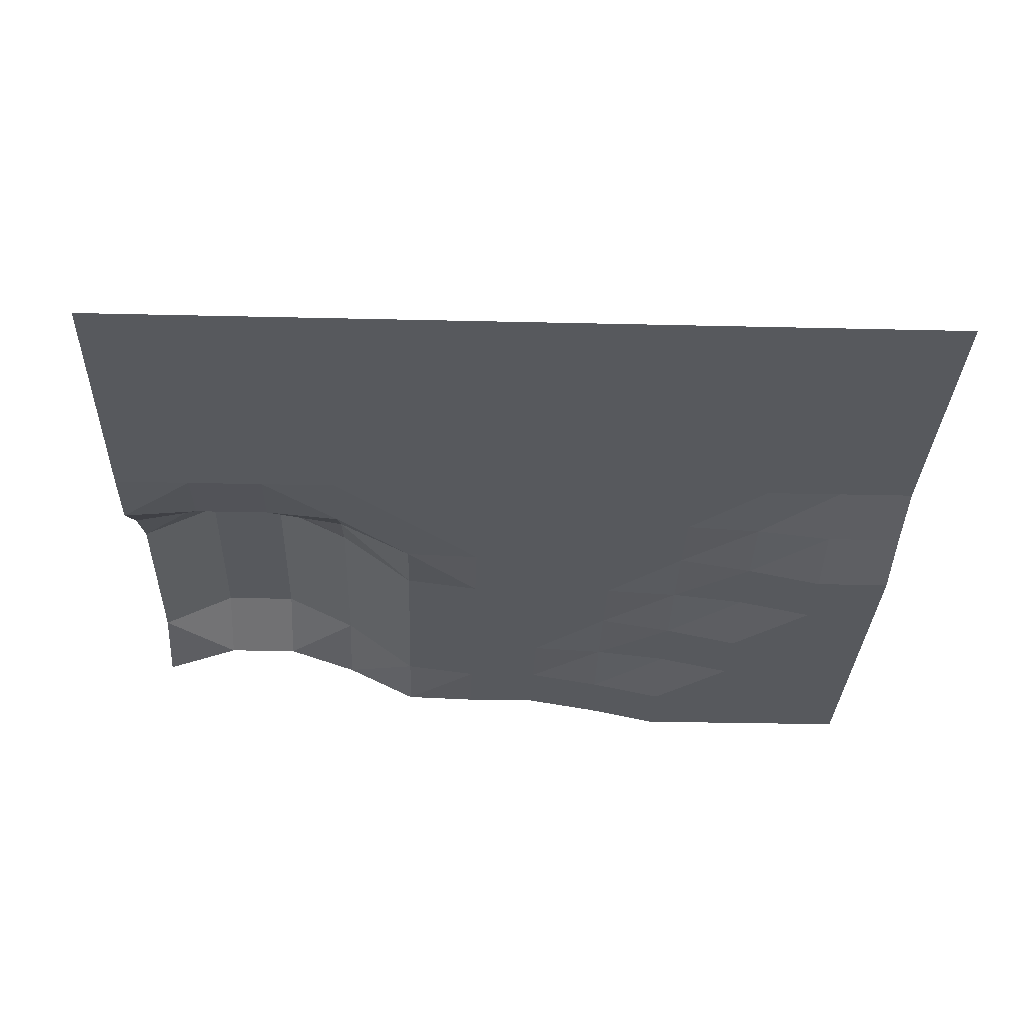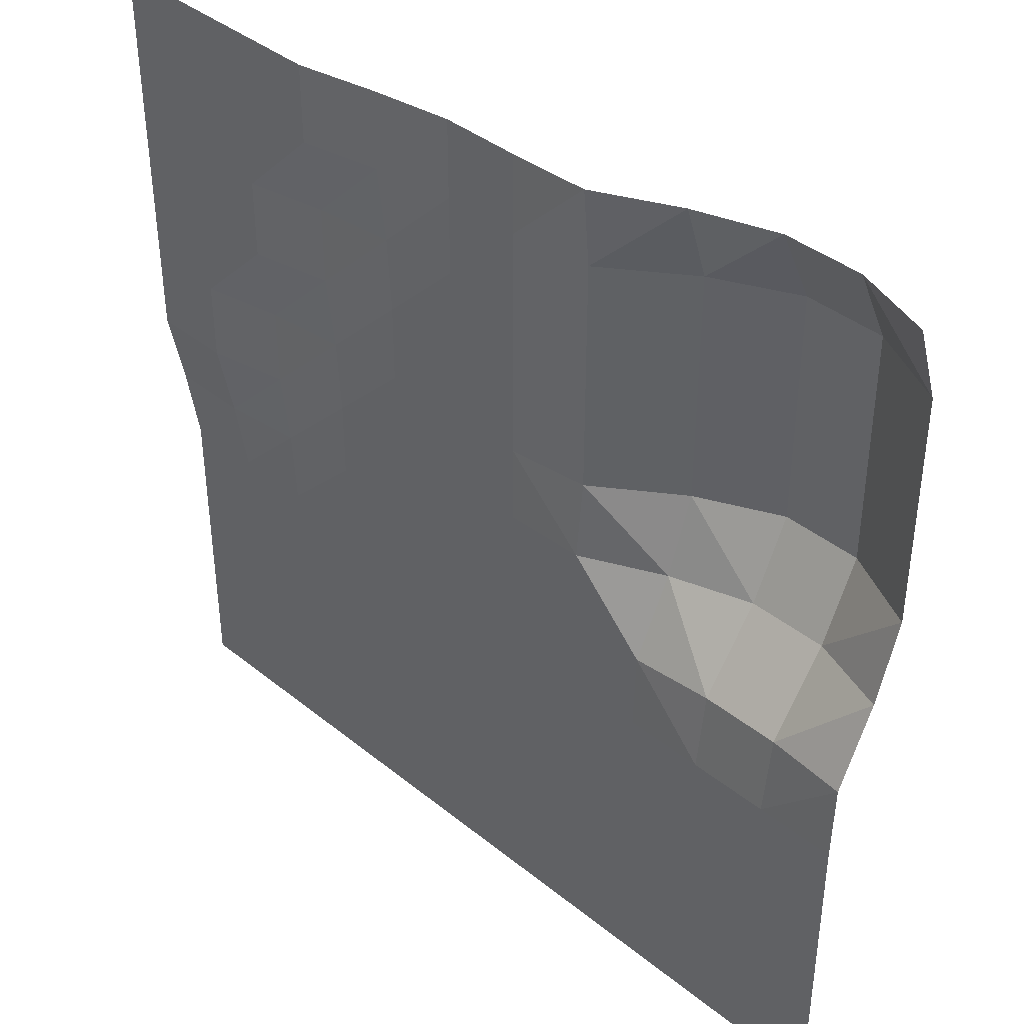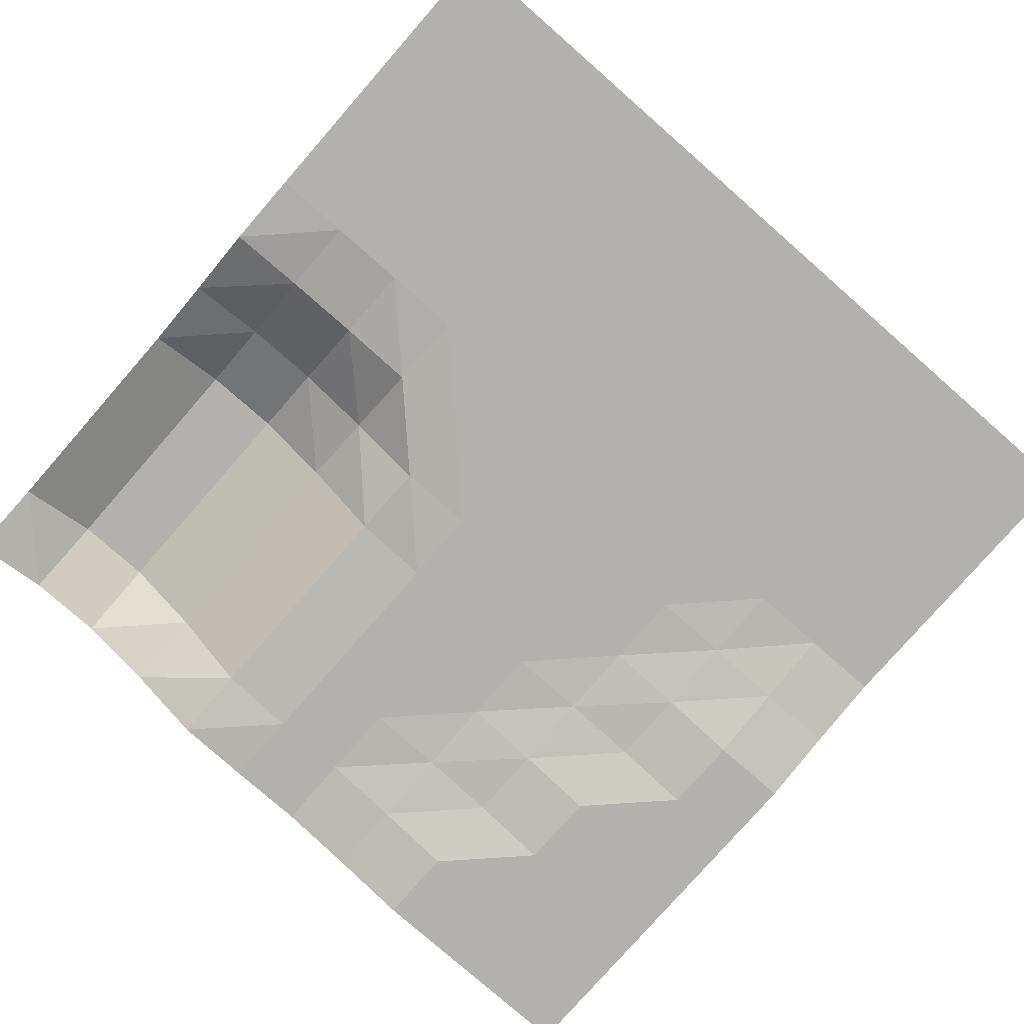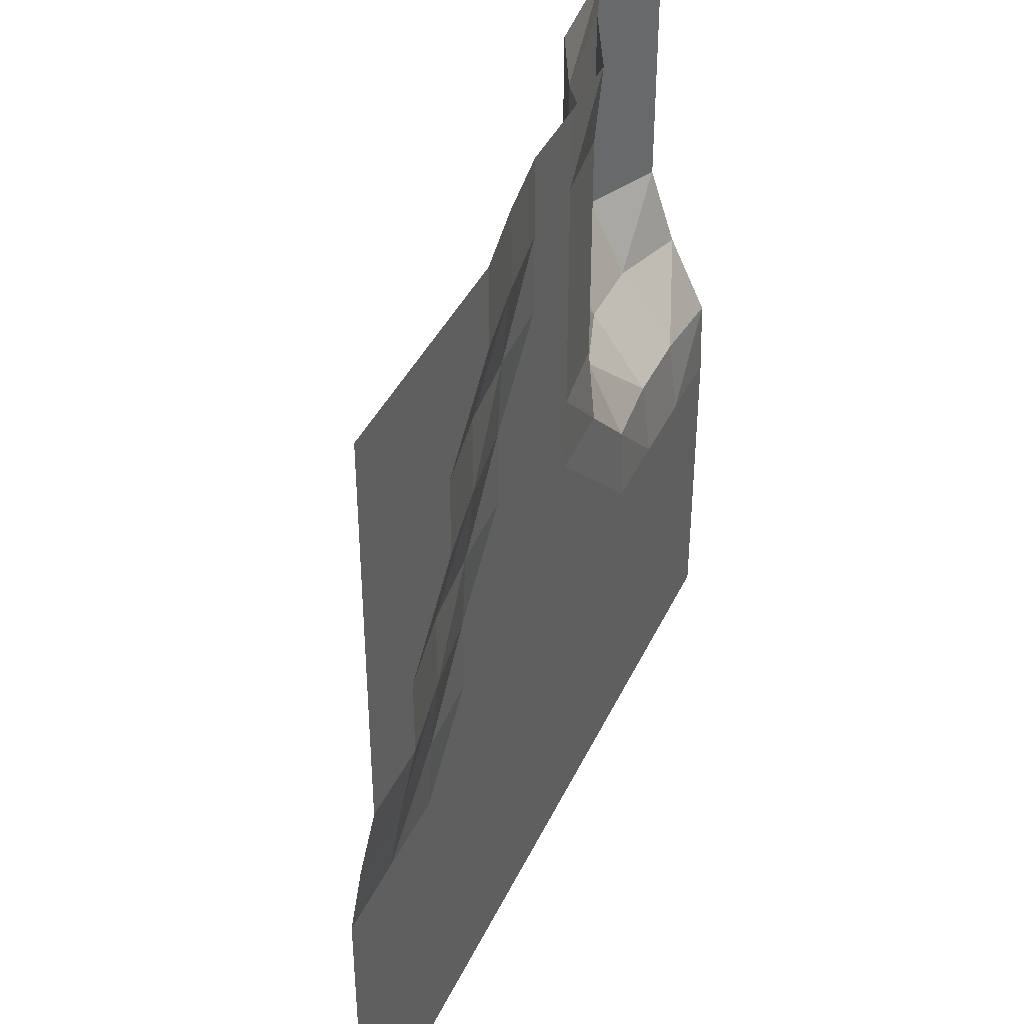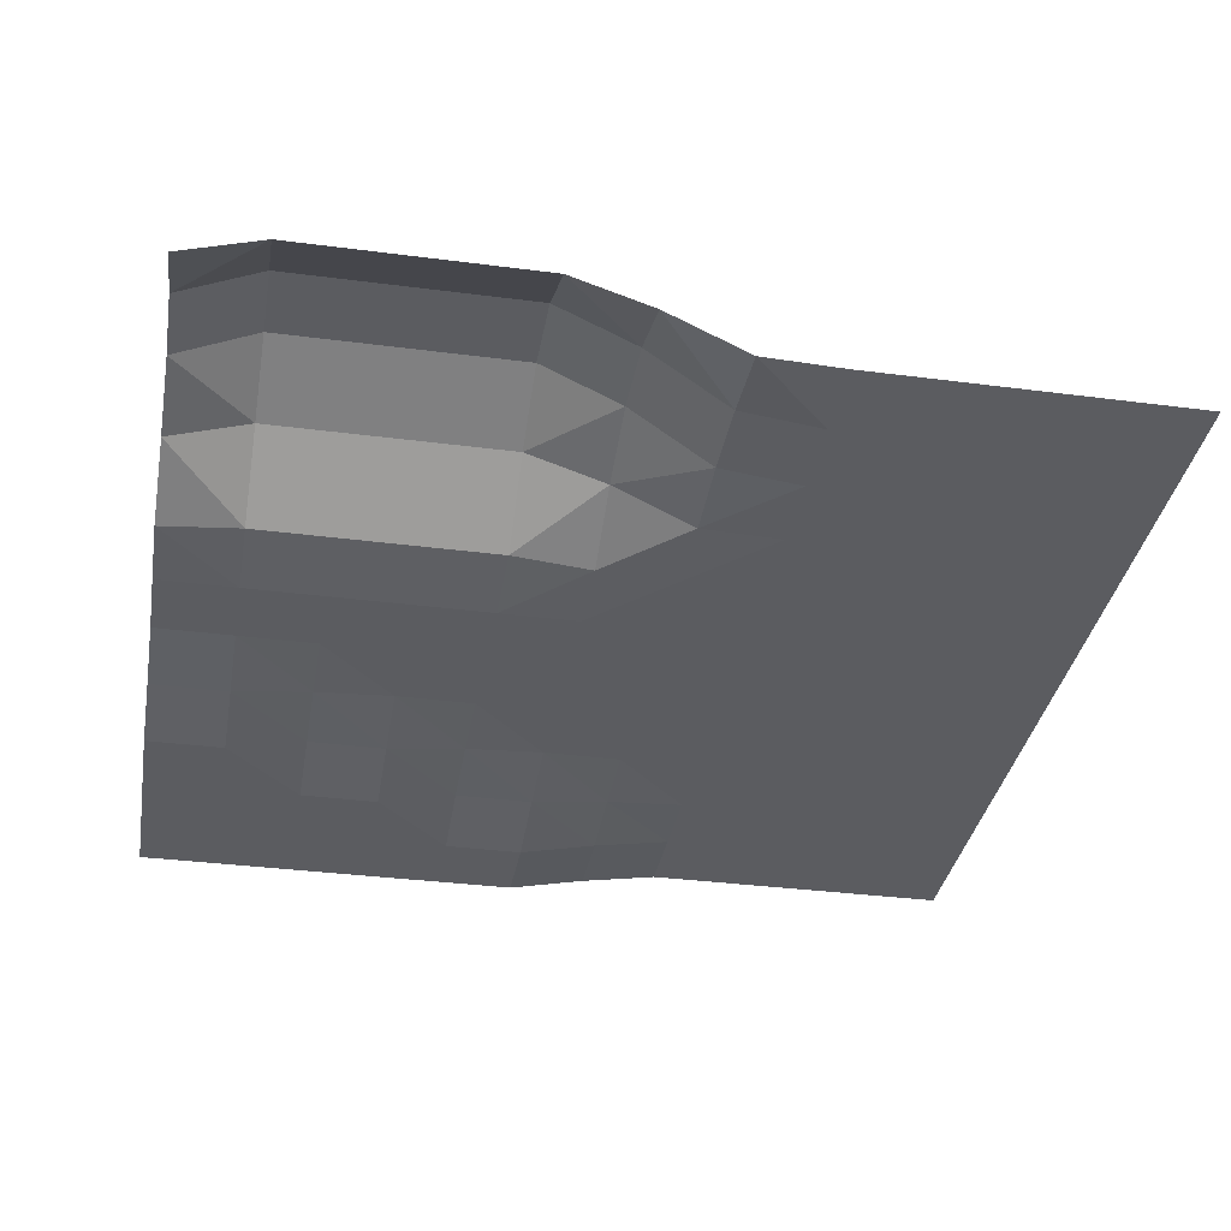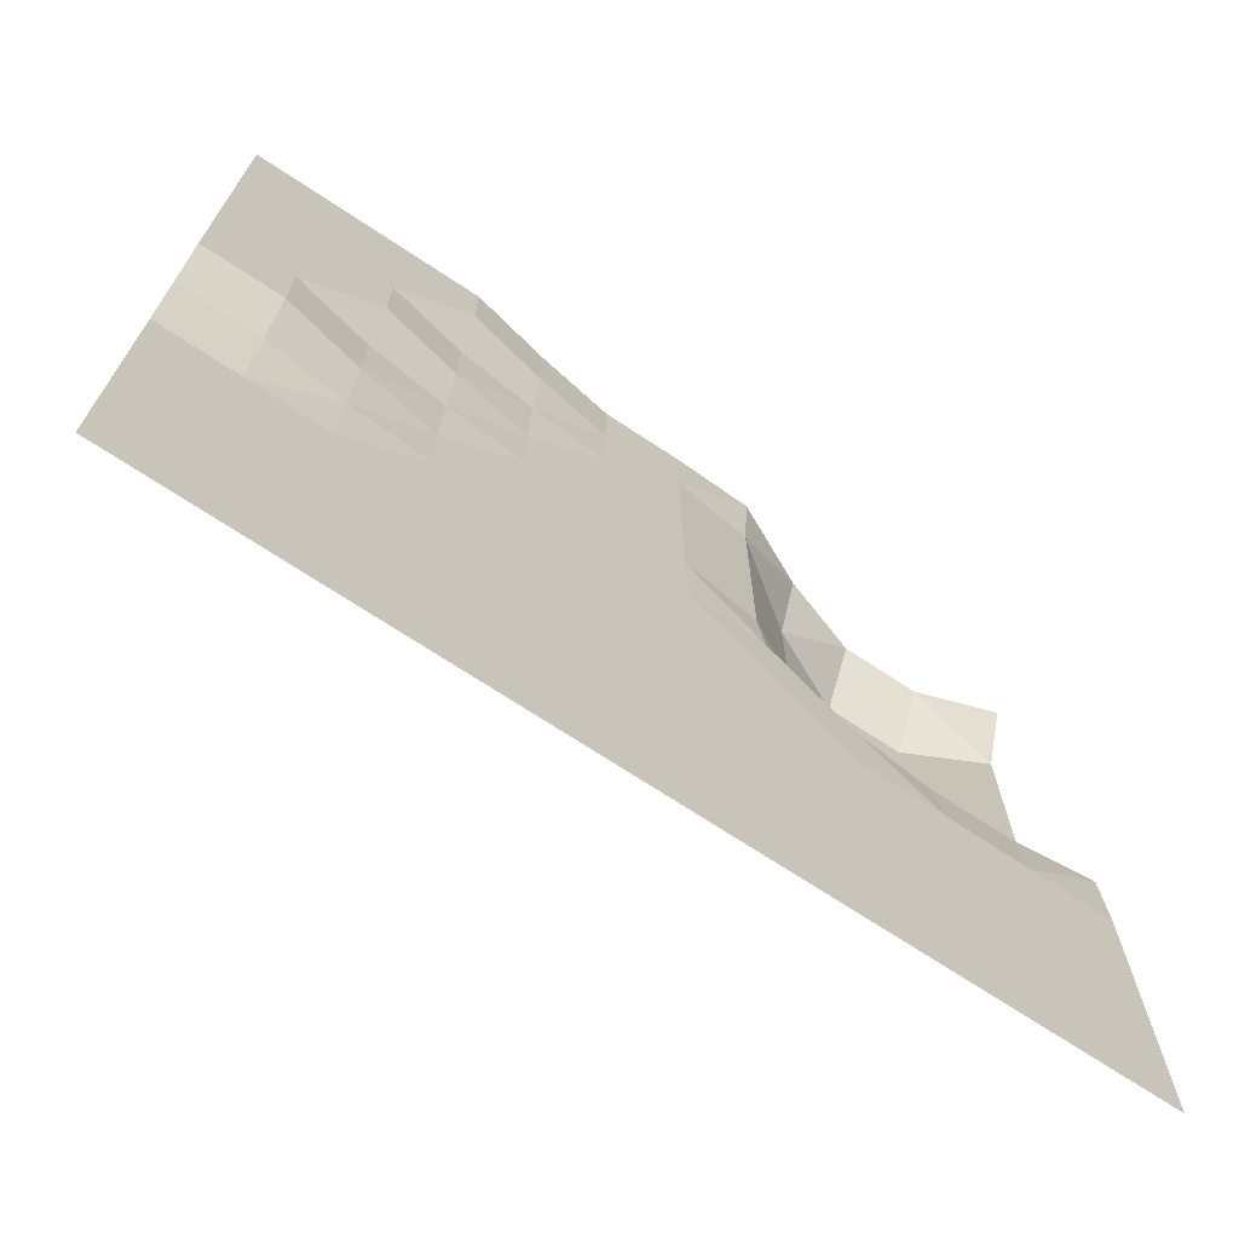
<metadata>
{"format":"obj","ext":"obj","renderer":"f3d","projection":"perspective","resolution":1024,"background":"white","views":[{"elev":-29.7,"azim":178.0,"up":"+Y"},{"elev":40.0,"azim":44.8,"up":"+Z"},{"elev":-79.2,"azim":138.8,"up":"+Y"},{"elev":41.0,"azim":-66.4,"up":"+Z"},{"elev":-34.6,"azim":80.1,"up":"+Y"},{"elev":-71.3,"azim":-33.4,"up":"+Z"}]}
</metadata>
<code>
o ground_placeholder
v -40 -2.582 40
v 40 3.746 40
v -40 0 -40
v 40 0 -40
v -40 0 -32.73
v -40 0 -25.45
v -40 0 -18.18
v -40 0 -10.91
v -40 -1.134 -3.636
v -40 -2.582 3.636
v -40 -2.582 10.91
v -40 -2.582 18.18
v -40 -2.582 25.45
v -40 -2.582 32.73
v -32.73 -2.582 40
v -25.45 -2.582 40
v -18.18 -2.582 40
v -10.91 -1.134 40
v -3.636 0 40
v 3.636 0 40
v 10.91 0.228 40
v 18.18 3.746 40
v 25.45 6.152 40
v 32.73 6.152 40
v 40 6.152 32.73
v 40 6.152 25.45
v 40 6.152 18.18
v 40 6.152 10.91
v 40 3.746 3.636
v 40 0.228 -3.636
v 40 0 -10.91
v 40 0 -18.18
v 40 0 -25.45
v 40 0 -32.73
v 32.73 0 -40
v 25.45 0 -40
v 18.18 0 -40
v 10.91 0 -40
v 3.636 0 -40
v -3.636 0 -40
v -10.91 0 -40
v -18.18 0 -40
v -25.45 0 -40
v -32.73 0 -40
v -32.73 -2.582 32.73
v -32.73 -2.582 25.45
v -32.73 -2.582 18.18
v -32.73 -2.582 10.91
v -32.73 -2.582 3.636
v -32.73 -1.134 -3.636
v -32.73 0 -10.91
v -32.73 0 -18.18
v -32.73 0 -25.45
v -32.73 0 -32.73
v -25.45 -2.582 32.73
v -25.45 -2.582 25.45
v -25.45 -2.582 18.18
v -25.45 -1.134 10.91
v -25.45 -1.134 3.636
v -25.45 -0.3618 -3.636
v -25.45 0 -10.91
v -25.45 0 -18.18
v -25.45 0 -25.45
v -25.45 0 -32.73
v -18.18 -2.582 32.73
v -18.18 -1.134 25.45
v -18.18 -1.134 18.18
v -18.18 -0.3618 10.91
v -18.18 0 3.636
v -18.18 0 -3.636
v -18.18 0 -10.91
v -18.18 0 -18.18
v -18.18 0 -25.45
v -18.18 0 -32.73
v -10.91 -1.134 32.73
v -10.91 -0.3618 25.45
v -10.91 0 18.18
v -10.91 0 10.91
v -10.91 0 3.636
v -10.91 0 -3.636
v -10.91 0 -10.91
v -10.91 0 -18.18
v -10.91 0 -25.45
v -10.91 0 -32.73
v -3.636 0 32.73
v -3.636 0 25.45
v -3.636 0 18.18
v -3.636 0 10.91
v -3.636 0 3.636
v -3.636 0 -3.636
v -3.636 0 -10.91
v -3.636 0 -18.18
v -3.636 0 -25.45
v -3.636 0 -32.73
v 3.636 0 32.73
v 3.636 0 25.45
v 3.636 0 18.18
v 3.636 0 10.91
v 3.636 0 3.636
v 3.636 0 -3.636
v 3.636 0 -10.91
v 3.636 0 -18.18
v 3.636 0 -25.45
v 3.636 0 -32.73
v 10.91 0.8892 32.73
v 10.91 0.8892 25.45
v 10.91 0.8892 18.18
v 10.91 0.8892 10.91
v 10.91 0.228 3.636
v 10.91 0 -3.636
v 10.91 0 -10.91
v 10.91 0 -18.18
v 10.91 0 -25.45
v 10.91 0 -32.73
v 18.18 6.152 32.73
v 18.18 6.152 25.45
v 18.18 6.152 18.18
v 18.18 6.152 10.91
v 18.18 3.746 3.636
v 18.18 0.228 -3.636
v 18.18 0 -10.91
v 18.18 0 -18.18
v 18.18 0 -25.45
v 18.18 0 -32.73
v 25.45 9.627 32.73
v 25.45 9.627 25.45
v 25.45 9.627 18.18
v 25.45 9.627 10.91
v 25.45 6.152 3.636
v 25.45 0.8892 -3.636
v 25.45 0 -10.91
v 25.45 0 -18.18
v 25.45 0 -25.45
v 25.45 0 -32.73
v 32.73 9.627 32.73
v 32.73 9.627 25.45
v 32.73 9.627 18.18
v 32.73 9.627 10.91
v 32.73 6.152 3.636
v 32.73 0.8892 -3.636
v 32.73 0 -10.91
v 32.73 0 -18.18
v 32.73 0 -25.45
v 32.73 0 -32.73
f 34 35 144
f 54 3 5
f 64 44 54
f 74 43 64
f 84 42 74
f 94 41 84
f 104 38 39
f 124 38 114
f 134 37 124
f 144 36 134
f 15 14 1
f 45 13 14
f 46 12 13
f 47 11 12
f 48 10 11
f 49 9 10
f 50 8 9
f 51 7 8
f 52 6 7
f 53 5 6
f 16 45 15
f 55 46 45
f 56 47 46
f 57 48 47
f 58 49 48
f 59 50 49
f 60 51 50
f 61 52 51
f 62 53 52
f 53 64 54
f 17 55 16
f 65 56 55
f 66 57 56
f 67 58 57
f 68 59 58
f 69 60 59
f 70 61 60
f 71 62 61
f 62 73 63
f 63 74 64
f 18 65 17
f 75 66 65
f 76 67 66
f 77 68 67
f 78 69 68
f 79 70 69
f 80 71 70
f 81 72 71
f 72 83 73
f 73 84 74
f 19 75 18
f 85 76 75
f 86 77 76
f 87 78 77
f 88 79 78
f 79 90 80
f 90 81 80
f 91 82 81
f 92 83 82
f 93 84 83
f 21 95 20
f 105 96 95
f 106 97 96
f 107 98 97
f 98 109 99
f 99 110 100
f 110 101 100
f 111 102 101
f 112 103 102
f 113 104 103
f 22 105 21
f 115 106 105
f 116 107 106
f 117 108 107
f 108 119 109
f 109 120 110
f 110 121 111
f 121 112 111
f 112 123 113
f 113 124 114
f 23 115 22
f 125 116 115
f 126 117 116
f 127 118 117
f 118 129 119
f 119 130 120
f 120 131 121
f 131 122 121
f 122 133 123
f 123 134 124
f 24 125 23
f 135 126 125
f 136 127 126
f 137 128 127
f 138 129 128
f 139 130 129
f 140 131 130
f 141 132 131
f 142 133 132
f 133 144 134
f 24 25 135
f 25 136 135
f 26 137 136
f 27 138 137
f 28 139 138
f 29 140 139
f 30 141 140
f 31 142 141
f 32 143 142
f 33 144 143
f 34 4 35
f 54 44 3
f 64 43 44
f 74 42 43
f 84 41 42
f 94 40 41
f 104 114 38
f 124 37 38
f 134 36 37
f 144 35 36
f 15 45 14
f 45 46 13
f 46 47 12
f 47 48 11
f 48 49 10
f 49 50 9
f 50 51 8
f 51 52 7
f 52 53 6
f 53 54 5
f 16 55 45
f 55 56 46
f 56 57 47
f 57 58 48
f 58 59 49
f 59 60 50
f 60 61 51
f 61 62 52
f 62 63 53
f 53 63 64
f 17 65 55
f 65 66 56
f 66 67 57
f 67 68 58
f 68 69 59
f 69 70 60
f 70 71 61
f 71 72 62
f 62 72 73
f 63 73 74
f 18 75 65
f 75 76 66
f 76 77 67
f 77 78 68
f 78 79 69
f 79 80 70
f 80 81 71
f 81 82 72
f 72 82 83
f 73 83 84
f 19 85 75
f 85 86 76
f 86 87 77
f 87 88 78
f 88 89 79
f 79 89 90
f 90 91 81
f 91 92 82
f 92 93 83
f 93 94 84
f 21 105 95
f 105 106 96
f 106 107 97
f 107 108 98
f 98 108 109
f 99 109 110
f 110 111 101
f 111 112 102
f 112 113 103
f 113 114 104
f 22 115 105
f 115 116 106
f 116 117 107
f 117 118 108
f 108 118 119
f 109 119 120
f 110 120 121
f 121 122 112
f 112 122 123
f 113 123 124
f 23 125 115
f 125 126 116
f 126 127 117
f 127 128 118
f 118 128 129
f 119 129 130
f 120 130 131
f 131 132 122
f 122 132 133
f 123 133 134
f 24 135 125
f 135 136 126
f 136 137 127
f 137 138 128
f 138 139 129
f 139 140 130
f 140 141 131
f 141 142 132
f 142 143 133
f 133 143 144
f 24 2 25
f 25 26 136
f 26 27 137
f 27 28 138
f 28 29 139
f 29 30 140
f 30 31 141
f 31 32 142
f 32 33 143
f 33 34 144
f 94 39 40
f 20 85 19
f 95 86 85
f 96 87 86
f 97 88 87
f 98 89 88
f 99 90 89
f 100 91 90
f 101 92 91
f 102 93 92
f 103 94 93
f 94 104 39
f 20 95 85
f 95 96 86
f 96 97 87
f 97 98 88
f 98 99 89
f 99 100 90
f 100 101 91
f 101 102 92
f 102 103 93
f 103 104 94

</code>
